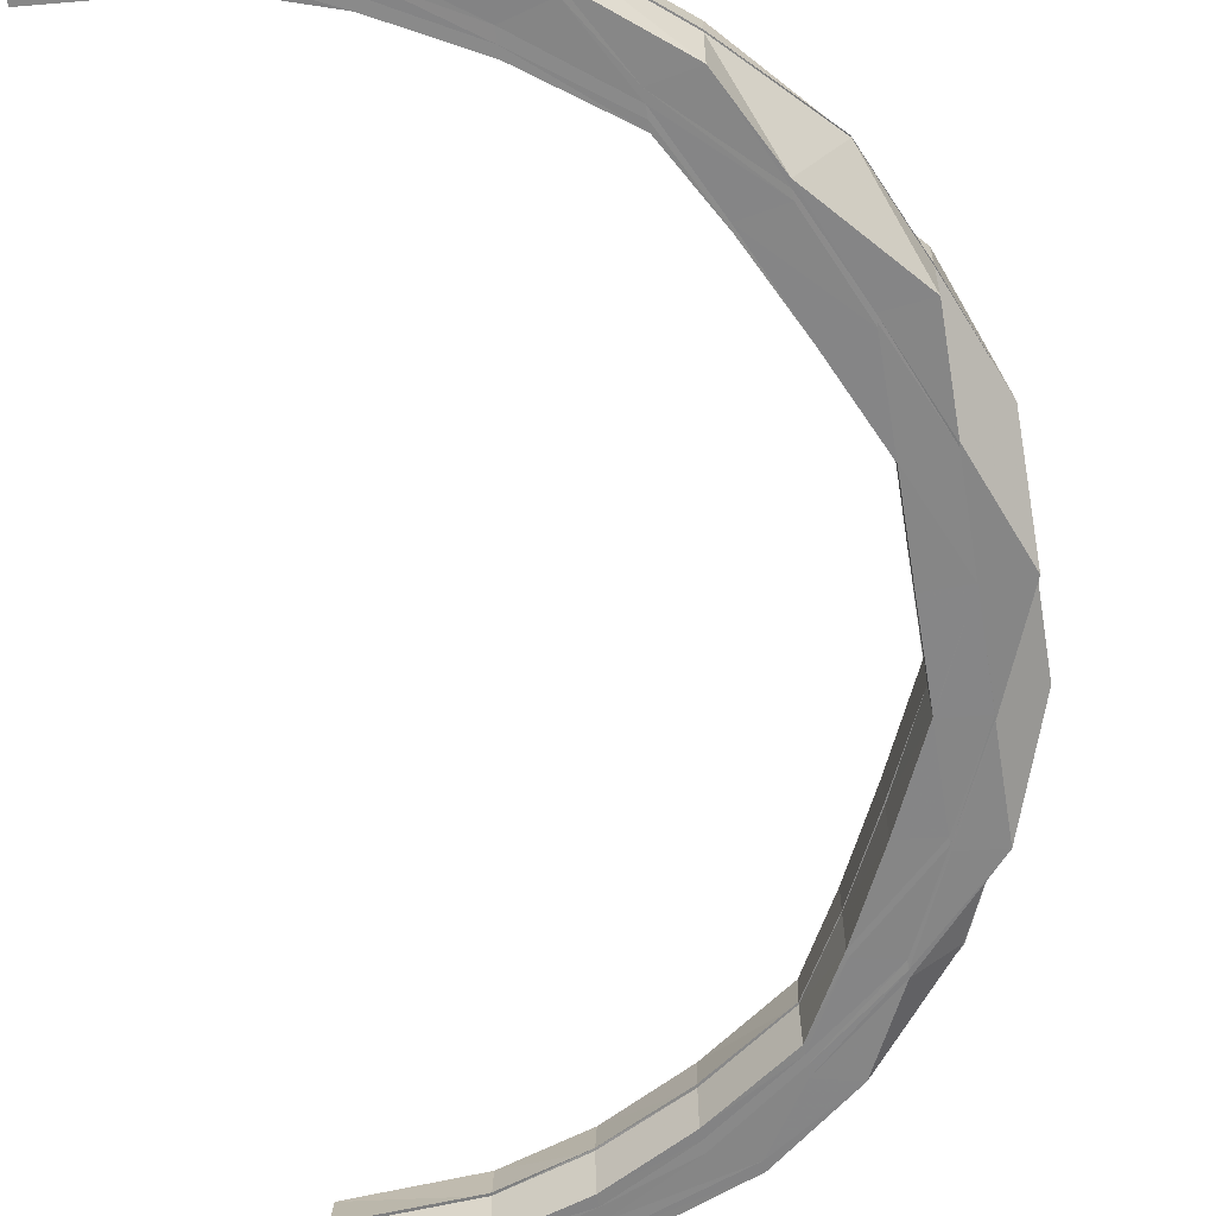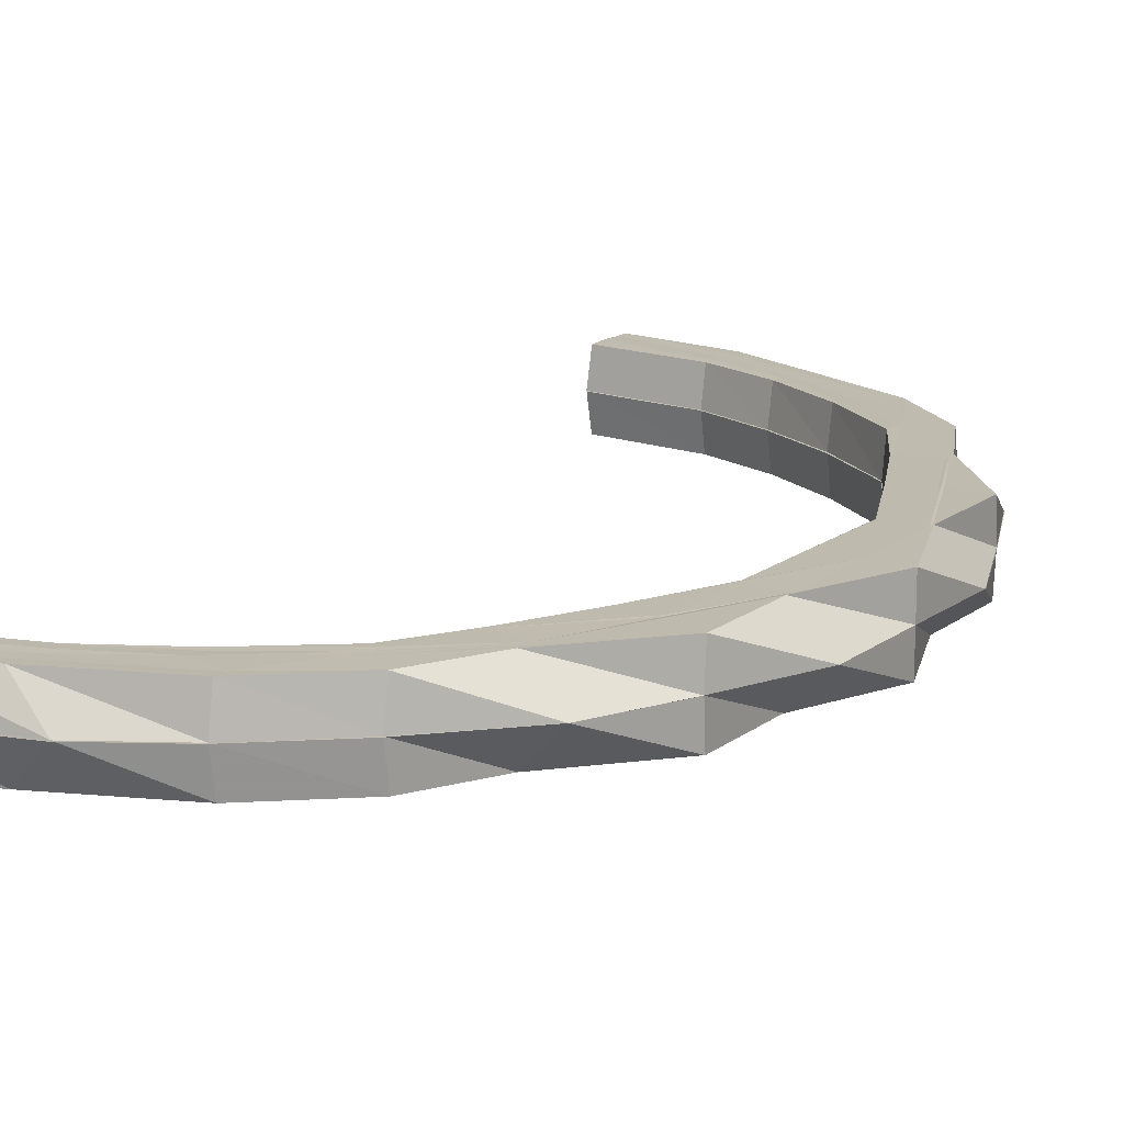
<metadata>
{"format":"obj","ext":"obj","renderer":"f3d","projection":"perspective","resolution":1024,"background":"white","views":[{"elev":-62.1,"azim":9.3,"up":"+Y"},{"elev":15.8,"azim":33.3,"up":"+Y"}]}
</metadata>
<code>
o 9388
v 2164 1876 17.82
v 2164 1876 17.82
v 2164 1876 17.82
v 2164 1876 17.82
v 2164 1876 17.82
v 2164 1876 17.82
v 2164 1876 17.83
v 2164 1876 17.82
v 2164 1876 17.83
v 2164 1876 17.83
v 2164 1876 17.82
v 2164 1876 17.82
v 2164 1876 17.83
v 2164 1876 17.83
v 2164 1876 17.82
v 2164 1876 17.83
v 2164 1876 17.83
v 2164 1876 17.83
v 2164 1876 17.83
v 2164 1876 17.84
v 2164 1876 17.83
v 2164 1876 17.84
v 2164 1876 17.84
v 2164 1876 17.83
v 2164 1876 17.84
v 2164 1876 17.84
v 2164 1876 17.84
v 2164 1876 17.84
v 2164 1876 17.84
v 2164 1876 17.85
v 2164 1876 17.84
v 2164 1876 17.84
v 2164 1876 17.85
v 2164 1876 17.84
v 2164 1876 17.84
v 2164 1876 17.84
v 2164 1876 17.85
v 2164 1876 17.85
v 2164 1876 17.86
v 2164 1875 17.85
v 2164 1875 17.86
v 2164 1876 17.84
v 2164 1876 17.85
v 2164 1876 17.85
v 2164 1876 17.86
v 2164 1876 17.85
v 2164 1876 17.87
v 2164 1876 17.86
v 2164 1876 17.86
v 2164 1876 17.86
v 2164 1876 17.87
v 2164 1876 17.86
v 2164 1876 17.85
v 2164 1876 17.89
v 2164 1876 17.87
v 2164 1876 17.87
v 2164 1876 17.87
v 2164 1876 17.89
v 2164 1876 17.87
v 2164 1876 17.85
v 2164 1876 17.86
v 2164 1876 17.87
v 2164 1876 17.87
v 2164 1876 17.89
v 2164 1876 17.91
v 2164 1876 17.89
v 2164 1876 17.89
v 2164 1876 17.89
v 2164 1876 17.91
v 2164 1876 17.89
v 2164 1876 17.93
v 2164 1876 17.91
v 2164 1876 17.91
v 2164 1876 17.91
v 2164 1876 17.93
v 2164 1876 17.91
v 2164 1876 17.89
v 2164 1876 17.91
v 2164 1876 17.91
v 2164 1876 17.93
v 2164 1876 17.89
v 2164 1876 17.87
v 2164 1876 17.91
v 2164 1876 17.85
v 2164 1876 17.86
v 2164 1876 17.84
v 2164 1876 17.84
v 2164 1876 17.85
v 2164 1876 17.83
v 2164 1876 17.82
v 2164 1876 17.85
v 2164 1876 17.83
v 2164 1876 17.83
v 2164 1876 17.84
v 2164 1876 17.84
v 2164 1876 17.84
v 2164 1876 17.83
v 2164 1876 17.83
v 2164 1876 17.86
v 2164 1876 17.86
v 2164 1876 17.84
v 2164 1876 17.84
v 2164 1876 17.86
v 2164 1876 17.86
v 2164 1876 17.88
v 2164 1876 17.88
v 2164 1876 17.86
v 2164 1876 17.86
v 2164 1876 17.88
v 2164 1876 17.88
v 2164 1876 17.9
v 2164 1876 17.9
v 2164 1876 17.88
v 2164 1876 17.88
v 2164 1876 17.9
v 2164 1876 17.9
v 2164 1876 17.88
v 2164 1876 17.93
v 2164 1876 17.93
v 2164 1876 17.9
v 2164 1876 17.9
v 2164 1876 17.93
v 2164 1876 17.93
v 2164 1876 17.9
v 2164 1875 17.9
v 2164 1875 17.88
v 2164 1876 17.91
v 2164 1876 17.93
v 2164 1876 17.93
v 2164 1876 17.88
v 2164 1876 17.93
v 2164 1876 17.95
v 2164 1876 17.88
v 2164 1876 17.86
v 2164 1876 17.85
v 2164 1876 17.95
v 2164 1876 17.95
v 2164 1876 17.98
v 2164 1876 18
v 2164 1876 17.98
v 2164 1876 17.98
v 2164 1876 17.98
v 2164 1876 18
v 2164 1876 18.02
v 2164 1876 18
v 2164 1876 18
v 2164 1876 18.02
v 2164 1876 18
v 2164 1876 17.98
v 2164 1876 18
v 2164 1876 17.98
v 2164 1876 18
v 2164 1876 18
v 2164 1876 18.02
v 2164 1876 18
v 2164 1875 18
v 2164 1876 18
v 2164 1876 18.02
v 2164 1876 18.02
v 2164 1876 18
v 2164 1876 18
v 2164 1875 18.02
v 2164 1876 18.02
v 2164 1876 18.04
v 2164 1876 18.04
v 2164 1876 18.02
v 2164 1876 18.02
v 2164 1875 18.04
v 2164 1876 18.04
v 2164 1876 18.05
v 2164 1876 18.05
v 2164 1876 18.04
v 2164 1876 18.04
v 2164 1875 18.05
v 2164 1876 18.05
v 2164 1876 18.06
v 2164 1876 18.06
v 2164 1876 18.05
v 2164 1876 18.05
v 2164 1875 18.06
v 2164 1876 18.06
v 2164 1876 18.07
v 2164 1876 18.07
v 2164 1876 18.06
v 2164 1876 18.06
v 2164 1875 18.07
v 2164 1876 18.07
v 2164 1876 18.07
v 2164 1876 18.07
v 2164 1875 18.07
v 2164 1876 18.07
v 2164 1876 18.07
v 2164 1875 18.08
v 2164 1876 18.06
v 2164 1876 18.06
v 2164 1876 18.05
v 2164 1876 18.05
v 2164 1876 18.04
v 2164 1875 18.05
v 2164 1875 18.06
v 2164 1876 18.04
v 2164 1876 18.02
v 2164 1875 18.04
v 2164 1876 18.02
v 2164 1876 18
v 2164 1875 18.02
v 2164 1876 18
v 2164 1876 17.98
v 2164 1875 18
v 2164 1876 17.98
v 2164 1876 17.95
v 2164 1875 17.98
v 2164 1875 17.98
v 2164 1876 17.95
v 2164 1876 17.93
v 2164 1875 17.95
v 2164 1876 17.93
v 2164 1876 17.93
v 2164 1876 17.91
v 2164 1875 17.93
v 2164 1875 17.95
v 2164 1876 17.91
v 2164 1876 17.89
v 2164 1875 17.91
v 2164 1876 17.89
v 2164 1876 17.87
v 2164 1875 17.89
v 2164 1876 17.87
v 2164 1876 17.86
v 2164 1875 17.87
v 2164 1876 17.86
v 2164 1876 17.85
v 2164 1876 17.82
v 2164 1876 17.82
v 2164 1875 17.82
v 2164 1876 17.82
v 2164 1876 17.82
v 2164 1876 17.82
v 2164 1875 17.83
v 2164 1875 17.83
v 2164 1876 17.83
v 2164 1876 17.82
v 2164 1876 17.82
v 2164 1876 17.83
v 2164 1876 17.82
v 2164 1875 17.82
v 2164 1876 17.84
v 2164 1875 17.83
v 2164 1876 17.83
v 2164 1876 17.83
v 2164 1876 17.84
v 2164 1876 17.83
v 2164 1875 17.83
v 2164 1875 17.83
v 2164 1875 17.84
v 2164 1875 17.83
v 2164 1876 17.86
v 2164 1875 17.85
v 2164 1876 17.84
v 2164 1876 17.84
v 2164 1876 17.86
v 2164 1876 17.84
v 2164 1875 17.85
v 2164 1875 17.83
v 2164 1875 17.85
v 2164 1875 17.86
v 2164 1876 17.88
v 2164 1875 17.86
v 2164 1876 17.86
v 2164 1876 17.86
v 2164 1876 17.88
v 2164 1876 17.86
v 2164 1875 17.88
v 2164 1876 17.9
v 2164 1876 17.88
v 2164 1876 17.88
v 2164 1876 17.9
v 2164 1876 17.88
v 2164 1875 17.86
v 2164 1875 17.88
v 2164 1875 17.88
v 2164 1875 17.9
v 2164 1876 17.93
v 2164 1875 17.9
v 2164 1876 17.93
v 2164 1876 17.9
v 2164 1876 17.9
v 2164 1876 17.9
v 2164 1875 17.91
v 2164 1875 17.93
v 2164 1876 17.93
v 2164 1875 17.93
v 2164 1876 17.95
v 2164 1875 17.93
v 2164 1875 17.95
v 2164 1876 17.95
v 2164 1876 17.98
v 2164 1876 17.98
v 2164 1876 17.95
v 2164 1875 17.95
v 2164 1875 17.93
v 2164 1876 17.95
v 2164 1876 17.98
v 2164 1876 17.98
v 2164 1876 17.98
v 2164 1875 17.95
v 2164 1876 18
v 2164 1875 17.98
v 2164 1876 18
v 2164 1876 18.03
v 2164 1875 17.95
v 2164 1876 18
v 2164 1876 18.02
v 2164 1876 18.02
v 2164 1876 18.02
v 2164 1876 18.03
v 2164 1876 18
v 2164 1876 18.04
v 2164 1876 18.02
v 2164 1876 18.02
v 2164 1876 18.04
v 2164 1876 18.02
v 2164 1876 18.05
v 2164 1876 18.04
v 2164 1876 18.04
v 2164 1876 18.04
v 2164 1876 18.05
v 2164 1876 18.04
v 2164 1876 18.06
v 2164 1876 18.05
v 2164 1876 18.05
v 2164 1876 18.05
v 2164 1876 18.06
v 2164 1876 18.05
v 2164 1876 18.07
v 2164 1876 18.06
v 2164 1876 18.06
v 2164 1876 18.06
v 2164 1876 18.07
v 2164 1876 18.06
v 2164 1876 18.07
v 2164 1876 18.07
v 2164 1875 18.07
v 2164 1876 18.07
v 2164 1876 18.07
v 2164 1876 18.07
v 2164 1876 18.07
v 2164 1876 18.07
v 2164 1876 18.07
v 2164 1876 18.08
v 2164 1876 18.08
v 2164 1876 18.07
v 2164 1876 18.07
v 2164 1876 18.08
v 2164 1876 18.08
v 2164 1875 18.08
v 2164 1876 18.08
v 2164 1875 18.07
v 2164 1876 18.07
v 2164 1876 18.07
v 2164 1876 18.06
v 2164 1876 18.06
v 2164 1876 18.05
v 2164 1876 18.06
v 2164 1876 18.06
v 2164 1876 18.07
v 2164 1876 18.06
v 2164 1876 18.08
v 2164 1876 18.06
v 2164 1876 18.05
v 2164 1876 18.08
v 2164 1876 18.08
v 2164 1876 18.08
v 2164 1876 18.07
v 2164 1876 18.05
v 2164 1876 18.08
v 2164 1876 18.08
v 2164 1876 18.07
v 2164 1876 18.07
v 2164 1876 18.08
v 2164 1876 18.07
v 2164 1876 18.07
v 2164 1876 18.05
v 2164 1876 18.05
v 2164 1876 18.09
v 2164 1876 18.09
v 2164 1876 18.08
v 2164 1876 18.08
v 2164 1876 18.05
v 2164 1876 18.03
v 2164 1876 18.05
v 2164 1876 18.05
v 2164 1876 18.03
v 2164 1876 18.03
v 2164 1876 18.03
v 2164 1876 18.01
v 2164 1876 18.03
v 2164 1876 17.98
v 2164 1876 18.03
v 2164 1876 18.03
v 2164 1876 18.01
v 2164 1876 18.01
v 2164 1876 18.01
v 2164 1876 18.01
v 2164 1876 17.98
v 2164 1876 17.98
v 2164 1876 18.05
v 2164 1876 18.04
v 2164 1876 18.04
v 2164 1876 18.04
v 2164 1875 17.83
v 2164 1875 17.83
v 2164 1875 17.83
v 2164 1875 17.84
v 2164 1875 17.84
v 2164 1875 17.83
v 2164 1875 17.84
v 2164 1875 17.85
v 2164 1875 17.84
v 2164 1875 17.84
v 2164 1875 17.84
v 2164 1876 17.84
v 2164 1876 17.84
v 2164 1876 17.84
v 2164 1876 17.84
v 2164 1876 17.84
v 2164 1876 17.84
v 2164 1876 17.85
v 2164 1876 17.85
v 2164 1876 17.84
v 2164 1876 17.84
v 2164 1875 17.85
v 2164 1876 17.85
v 2164 1875 17.85
v 2164 1876 17.86
v 2164 1876 17.86
v 2164 1876 17.85
v 2164 1876 17.85
v 2164 1875 17.86
v 2164 1876 17.86
v 2164 1876 17.87
v 2164 1876 17.87
v 2164 1876 17.86
v 2164 1876 17.86
v 2164 1875 17.87
v 2164 1876 17.87
v 2164 1876 17.89
v 2164 1876 17.89
v 2164 1876 17.87
v 2164 1876 17.87
v 2164 1875 17.89
v 2164 1876 17.89
v 2164 1876 17.91
v 2164 1876 17.91
v 2164 1876 17.89
v 2164 1876 17.89
v 2164 1875 17.91
v 2164 1876 17.91
v 2164 1875 17.93
v 2164 1876 17.93
v 2164 1875 17.91
v 2164 1875 17.93
v 2164 1875 17.95
v 2164 1875 17.93
v 2164 1875 17.91
v 2164 1875 17.89
v 2164 1875 17.93
v 2164 1875 17.98
v 2164 1875 17.98
v 2164 1875 18
v 2164 1875 17.91
v 2164 1875 17.89
v 2164 1875 17.87
v 2164 1875 17.89
v 2164 1875 17.87
v 2164 1875 17.86
v 2164 1875 17.85
v 2164 1875 17.87
v 2164 1876 17.84
v 2164 1875 17.85
v 2164 1875 17.83
v 2164 1876 17.86
v 2164 1875 17.86
v 2164 1876 17.85
v 2164 1876 17.86
v 2164 1876 17.88
v 2164 1876 17.98
v 2164 1876 18.01
v 2164 1876 17.98
v 2164 1876 17.98
v 2164 1876 18.01
v 2164 1876 17.98
v 2164 1876 18.01
v 2164 1875 18
v 2164 1876 18
v 2164 1876 18.03
v 2164 1876 18.03
v 2164 1876 18.01
v 2164 1876 18.01
v 2164 1876 18.03
v 2164 1876 18.01
v 2164 1875 18.03
v 2164 1876 18.05
v 2164 1876 18.03
v 2164 1876 18.03
v 2164 1876 18.05
v 2164 1876 18.03
v 2164 1875 18
v 2164 1875 17.98
v 2164 1875 18.03
v 2164 1876 18.07
v 2164 1875 18.05
v 2164 1876 18.05
v 2164 1876 18.05
v 2164 1876 18.07
v 2164 1876 18.05
v 2164 1875 18.05
v 2164 1875 18.03
v 2164 1875 18.05
v 2164 1875 18.06
v 2164 1875 18.02
v 2164 1875 18
v 2164 1875 18
v 2164 1875 17.98
v 2164 1875 18.02
v 2164 1875 18.02
v 2164 1875 18.04
v 2164 1875 18.04
v 2164 1875 18.04
v 2164 1875 18.06
v 2164 1875 18.06
v 2164 1875 18.06
v 2164 1875 18.06
v 2164 1875 18.05
v 2164 1875 18.07
v 2164 1875 18.06
v 2164 1875 18.07
v 2164 1875 18.07
v 2164 1875 18.08
v 2164 1875 18.08
v 2164 1876 18.08
v 2164 1876 18.08
v 2164 1876 18.07
v 2164 1876 18.07
v 2164 1876 18.08
v 2164 1876 18.07
v 2164 1876 18.09
v 2164 1876 18.08
v 2164 1876 18.08
v 2164 1876 18.09
v 2164 1876 18.08
v 2164 1875 18.08
v 2164 1876 18.09
v 2164 1876 18.09
v 2164 1876 18.08
v 2164 1876 18.09
v 2164 1876 18.09
v 2164 1876 18.09
v 2164 1876 18.09
v 2164 1876 18.09
v 2164 1875 18.09
v 2164 1875 18.08
v 2164 1875 18.09
v 2164 1875 18.08
v 2164 1875 18.08
v 2164 1876 18.09
v 2164 1876 18.08
v 2164 1876 18.08
v 2164 1876 18.09
v 2164 1876 18.09
v 2164 1876 18.09
v 2164 1876 18.09
v 2164 1876 18.09
v 2164 1876 18.05
v 2164 1875 18.05
v 2164 1875 18.03
v 2164 1876 18.07
v 2164 1875 18.06
v 2164 1876 18.05
v 2164 1876 18.06
v 2164 1876 18.08
v 2164 1875 18.08
v 2164 1875 18.08
v 2164 1876 17.82
v 2164 1875 17.82
v 2164 1876 17.83
v 2164 1875 17.83
v 2164 1876 17.82
v 2164 1875 17.83
v 2164 1876 17.83
v 2164 1875 17.83
v 2164 1876 17.83
v 2164 1875 17.84
v 2164 1876 17.83
v 2164 1876 17.84
v 2164 1876 17.84
f 1 2 3
f 2 4 5
f 6 7 3
f 7 8 5
f 9 10 8
f 11 9 12
f 13 14 6
f 14 7 15
f 16 17 13
f 17 14 18
f 19 20 16
f 20 17 21
f 22 23 19
f 23 20 24
f 25 26 22
f 25 26 27
f 26 28 29
f 26 30 23
f 31 30 32
f 30 33 34
f 35 23 36
f 23 37 20
f 38 37 23
f 30 39 37
f 40 41 38
f 37 42 20
f 43 39 44
f 39 45 46
f 20 42 17
f 39 47 48
f 49 47 50
f 47 51 52
f 48 53 42
f 47 54 55
f 56 54 57
f 54 58 59
f 60 61 42
f 61 62 53
f 55 63 53
f 62 64 63
f 54 65 66
f 67 65 68
f 65 69 70
f 65 71 72
f 73 71 74
f 74 75 76
f 66 77 63
f 72 78 77
f 79 80 78
f 64 79 77
f 77 78 81
f 63 77 82
f 77 81 82
f 78 83 81
f 63 82 84
f 53 63 84
f 82 81 85
f 53 84 86
f 42 53 86
f 42 86 17
f 17 86 14
f 86 87 14
f 86 84 87
f 14 87 7
f 84 82 88
f 84 88 87
f 82 85 88
f 87 89 7
f 87 88 89
f 7 89 90
f 88 85 91
f 88 91 89
f 89 91 92
f 89 93 8
f 91 94 93
f 95 96 93
f 97 95 98
f 99 100 94
f 101 99 102
f 103 104 94
f 105 106 104
f 107 105 108
f 109 110 104
f 111 112 110
f 113 111 114
f 115 116 110
f 109 115 117
f 118 119 116
f 120 118 121
f 122 123 116
f 115 122 124
f 124 125 126
f 127 115 109
f 127 128 115
f 129 128 127
f 130 127 109
f 83 129 127
f 83 127 130
f 131 129 83
f 81 83 130
f 131 132 129
f 81 130 85
f 85 130 103
f 130 133 134
f 85 134 135
f 136 132 131
f 137 138 132
f 138 139 140
f 141 140 132
f 140 142 132
f 140 143 142
f 139 144 143
f 145 143 140
f 146 147 145
f 146 148 149
f 148 150 151
f 152 147 153
f 147 154 155
f 156 157 151
f 158 159 157
f 160 158 161
f 162 163 157
f 164 165 163
f 166 164 167
f 168 169 163
f 170 171 169
f 172 170 173
f 174 175 169
f 176 177 175
f 178 176 179
f 180 181 175
f 182 183 181
f 184 182 185
f 186 187 181
f 188 189 187
f 190 189 187
f 191 188 192
f 193 190 186
f 180 186 194
f 194 195 196
f 197 196 198
f 199 200 197
f 201 198 202
f 203 199 201
f 204 202 205
f 206 203 204
f 207 205 208
f 209 206 207
f 210 208 211
f 212 209 210
f 210 207 141
f 213 210 214
f 214 210 136
f 214 136 215
f 216 213 214
f 217 214 215
f 216 214 217
f 217 218 219
f 220 221 217
f 222 219 223
f 224 220 222
f 225 223 226
f 227 224 225
f 228 226 229
f 230 227 228
f 231 229 232
f 41 230 231
f 233 234 235
f 233 234 236
f 234 237 238
f 235 239 240
f 234 241 239
f 242 241 243
f 241 244 245
f 90 239 246
f 241 247 248
f 92 248 239
f 249 247 250
f 247 251 252
f 239 248 253
f 239 253 254
f 248 255 253
f 240 253 256
f 247 257 258
f 259 257 260
f 257 261 262
f 258 263 255
f 264 265 255
f 265 266 263
f 257 267 268
f 269 267 270
f 267 271 272
f 117 273 268
f 267 274 273
f 275 274 276
f 274 277 278
f 268 273 279
f 268 279 263
f 273 280 279
f 281 282 280
f 274 283 284
f 283 285 286
f 287 283 288
f 284 289 280
f 284 290 289
f 291 290 284
f 290 292 289
f 291 293 290
f 294 295 292
f 296 293 291
f 122 296 291
f 132 296 122
f 132 297 296
f 297 298 299
f 293 300 301
f 302 303 293
f 304 305 293
f 293 305 306
f 304 307 305
f 305 308 306
f 309 307 304
f 297 309 304
f 309 310 307
f 306 308 311
f 312 309 297
f 142 312 297
f 143 312 142
f 306 311 292
f 143 313 312
f 314 313 143
f 312 315 309
f 313 315 312
f 315 310 309
f 310 316 317
f 147 318 314
f 319 318 320
f 318 321 322
f 318 323 324
f 325 323 326
f 323 327 328
f 323 329 330
f 331 329 332
f 329 333 334
f 329 335 336
f 337 335 338
f 335 339 340
f 341 342 336
f 186 343 341
f 335 344 342
f 345 344 346
f 344 347 348
f 344 349 342
f 344 349 350
f 190 344 350
f 193 190 350
f 349 351 350
f 349 351 352
f 342 353 352
f 351 354 350
f 351 354 355
f 356 193 350
f 352 357 355
f 356 193 358
f 342 352 359
f 336 342 359
f 352 355 360
f 359 352 360
f 336 359 361
f 359 360 362
f 361 359 362
f 363 364 361
f 362 360 365
f 360 355 366
f 360 366 365
f 365 366 367
f 366 368 369
f 365 369 370
f 355 371 366
f 355 372 371
f 366 371 373
f 367 374 375
f 376 377 374
f 378 376 379
f 373 380 374
f 381 382 375
f 383 381 384
f 385 386 380
f 387 385 388
f 389 375 390
f 391 392 390
f 393 391 394
f 395 390 396
f 395 389 397
f 307 396 398
f 399 400 396
f 401 399 402
f 403 404 398
f 405 403 406
f 407 389 395
f 407 365 389
f 310 407 395
f 362 365 407
f 408 407 310
f 408 362 407
f 315 408 310
f 361 362 408
f 409 408 315
f 409 361 408
f 330 361 409
f 313 409 315
f 324 409 313
f 410 363 409
f 144 410 313
f 253 411 412
f 253 255 411
f 256 411 413
f 255 414 411
f 255 263 414
f 411 414 415
f 411 415 416
f 413 415 417
f 263 418 414
f 263 279 418
f 414 419 415
f 414 418 419
f 415 419 420
f 415 420 421
f 417 420 422
f 423 424 422
f 424 425 426
f 420 427 426
f 428 429 427
f 430 428 431
f 419 432 420
f 420 432 35
f 432 433 427
f 419 434 432
f 435 436 433
f 437 435 438
f 418 434 419
f 439 440 433
f 441 442 440
f 443 441 444
f 445 446 440
f 447 448 446
f 449 447 450
f 451 452 446
f 453 454 452
f 455 453 456
f 457 458 452
f 459 460 458
f 461 462 457
f 462 311 459
f 311 463 464
f 462 464 465
f 461 465 466
f 467 311 462
f 467 462 461
f 311 468 216
f 469 468 311
f 469 470 468
f 471 467 461
f 292 467 471
f 289 292 471
f 471 461 472
f 472 461 451
f 472 466 473
f 289 471 474
f 474 471 472
f 280 289 474
f 474 472 475
f 475 472 445
f 475 473 476
f 434 476 477
f 434 475 439
f 280 474 478
f 478 474 475
f 478 475 434
f 279 280 478
f 418 478 434
f 279 478 418
f 479 480 481
f 482 483 480
f 484 485 479
f 485 486 482
f 487 488 308
f 489 488 490
f 488 491 492
f 493 494 308
f 495 496 493
f 488 497 494
f 498 497 499
f 497 500 501
f 397 502 494
f 497 503 502
f 504 503 505
f 503 506 507
f 494 502 508
f 494 508 509
f 509 508 469
f 508 470 469
f 502 510 508
f 508 510 470
f 503 511 512
f 513 511 514
f 511 515 516
f 512 517 510
f 518 519 510
f 519 520 517
f 510 521 470
f 510 517 521
f 470 521 522
f 522 523 524
f 521 525 522
f 522 525 156
f 525 526 523
f 521 527 525
f 517 527 521
f 527 528 525
f 525 528 162
f 528 529 526
f 517 530 527
f 531 530 517
f 527 532 528
f 530 532 527
f 532 533 528
f 528 533 168
f 533 534 529
f 535 536 534
f 533 535 174
f 532 537 533
f 537 535 533
f 538 537 532
f 530 538 532
f 537 539 535
f 540 538 530
f 531 540 530
f 541 540 531
f 511 542 531
f 543 542 544
f 542 545 546
f 542 547 540
f 548 547 549
f 547 550 551
f 540 552 538
f 553 552 540
f 547 554 552
f 555 556 553
f 557 554 558
f 554 559 560
f 554 561 552
f 552 562 538
f 552 563 562
f 538 562 537
f 562 539 537
f 562 564 539
f 561 565 562
f 565 356 539
f 565 356 350
f 561 565 350
f 554 561 350
f 566 554 350
f 567 566 350
f 354 567 350
f 354 567 371
f 567 566 555
f 371 568 555
f 371 555 373
f 373 555 541
f 555 569 380
f 566 570 569
f 571 570 569
f 572 571 573
f 574 575 576
f 577 578 575
f 579 580 574
f 580 581 577
f 539 358 535
f 539 582 358
f 535 358 180
f 358 186 180
f 358 583 186
f 584 585 586
f 585 587 586
f 588 584 586
f 587 589 586
f 590 588 586
f 589 591 586
f 592 590 586
f 591 593 586
f 594 592 586
f 593 595 586
f 596 594 586
f 595 596 586

</code>
